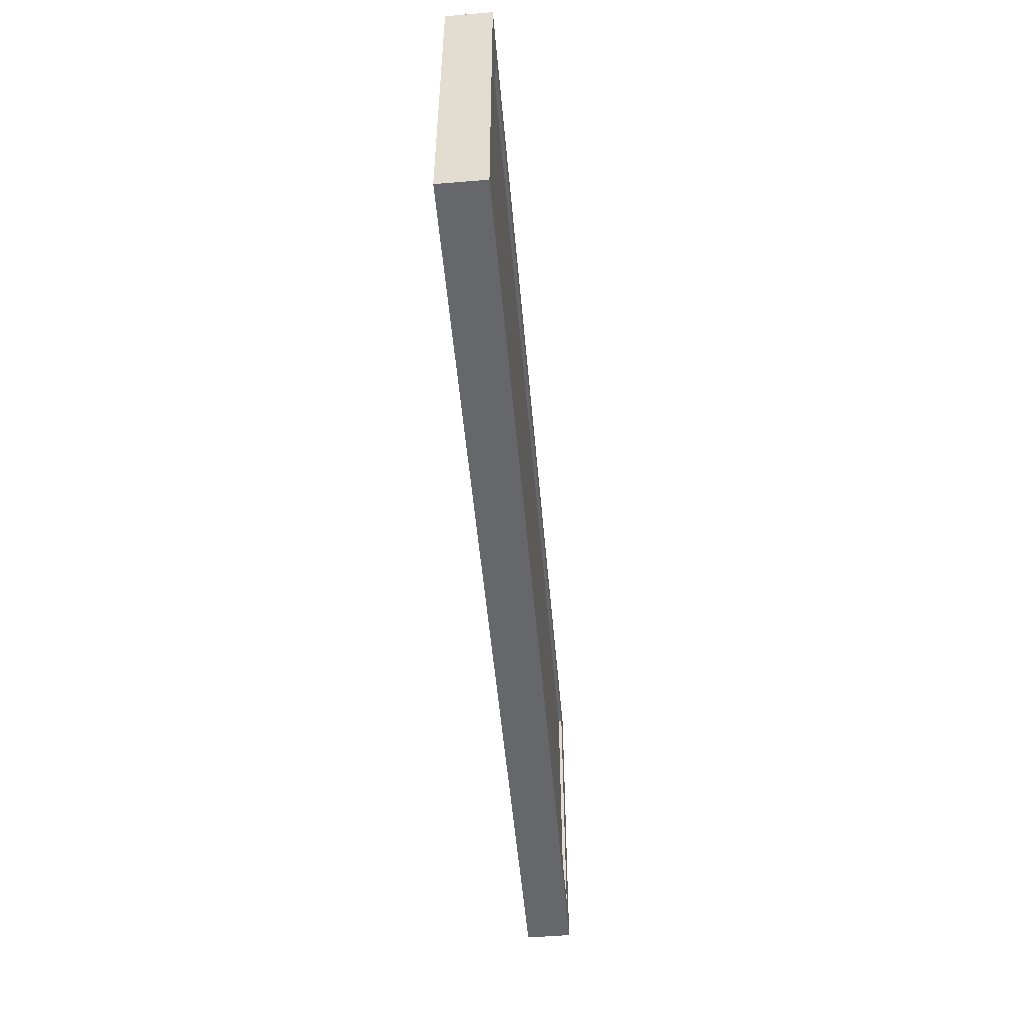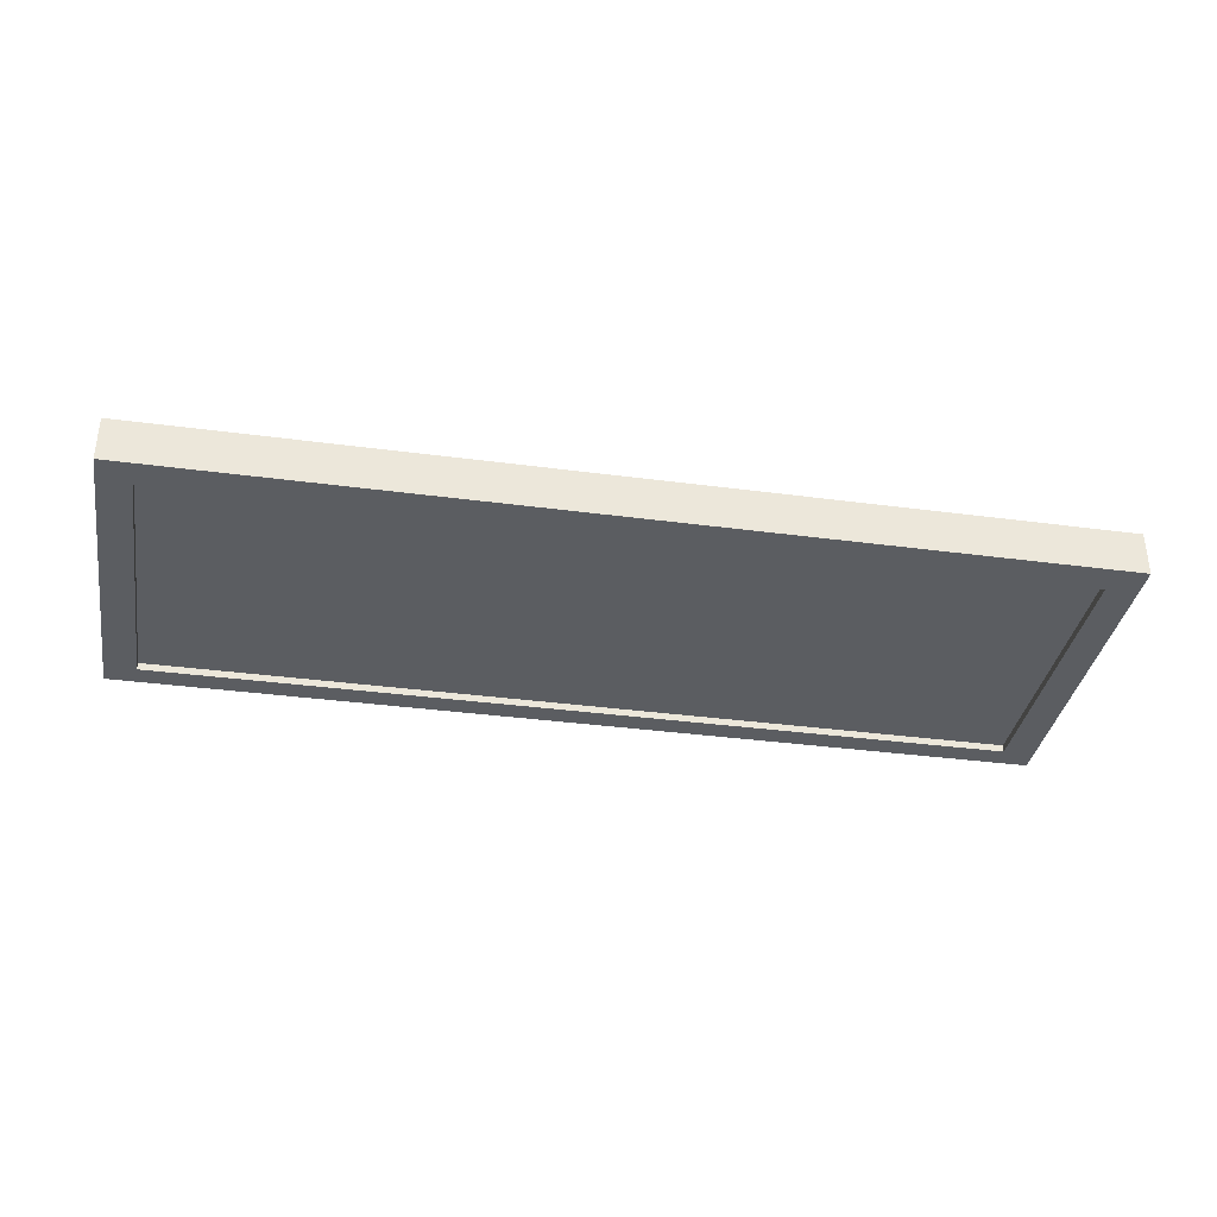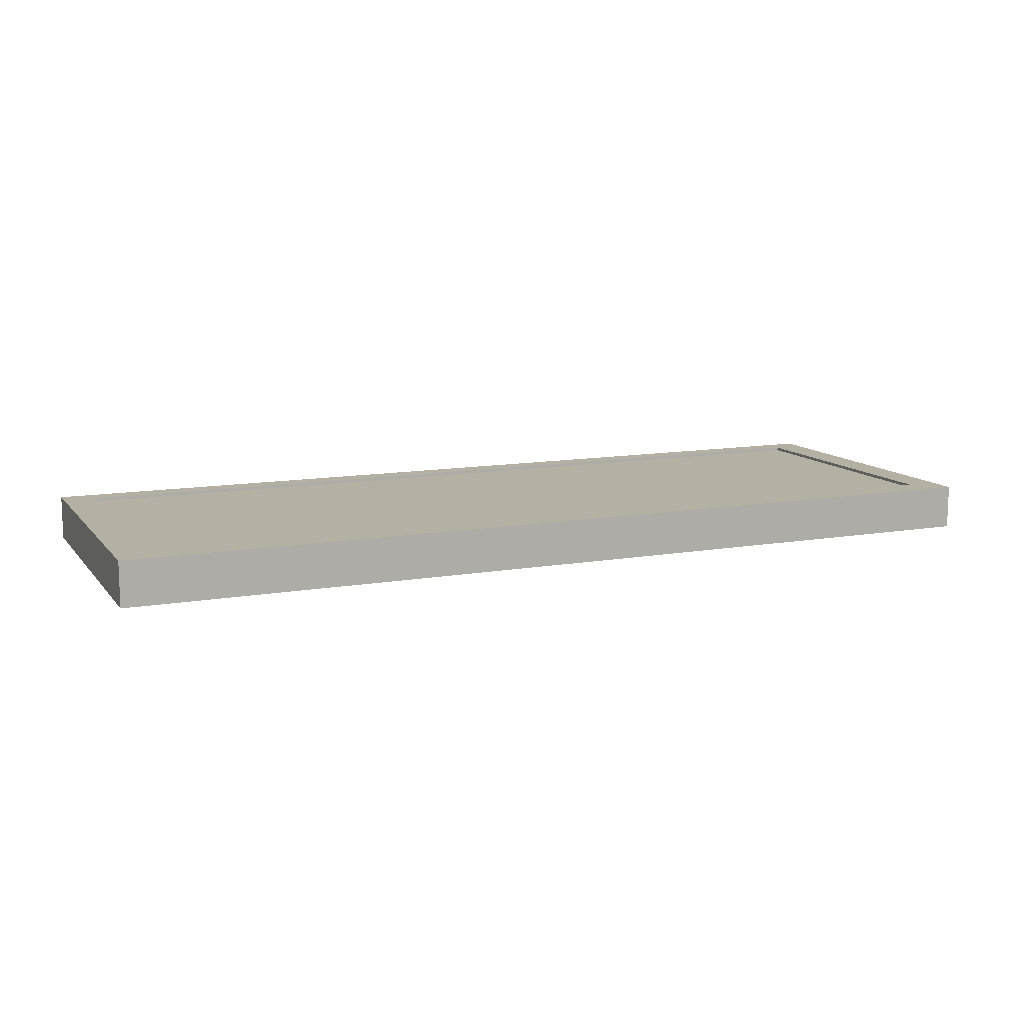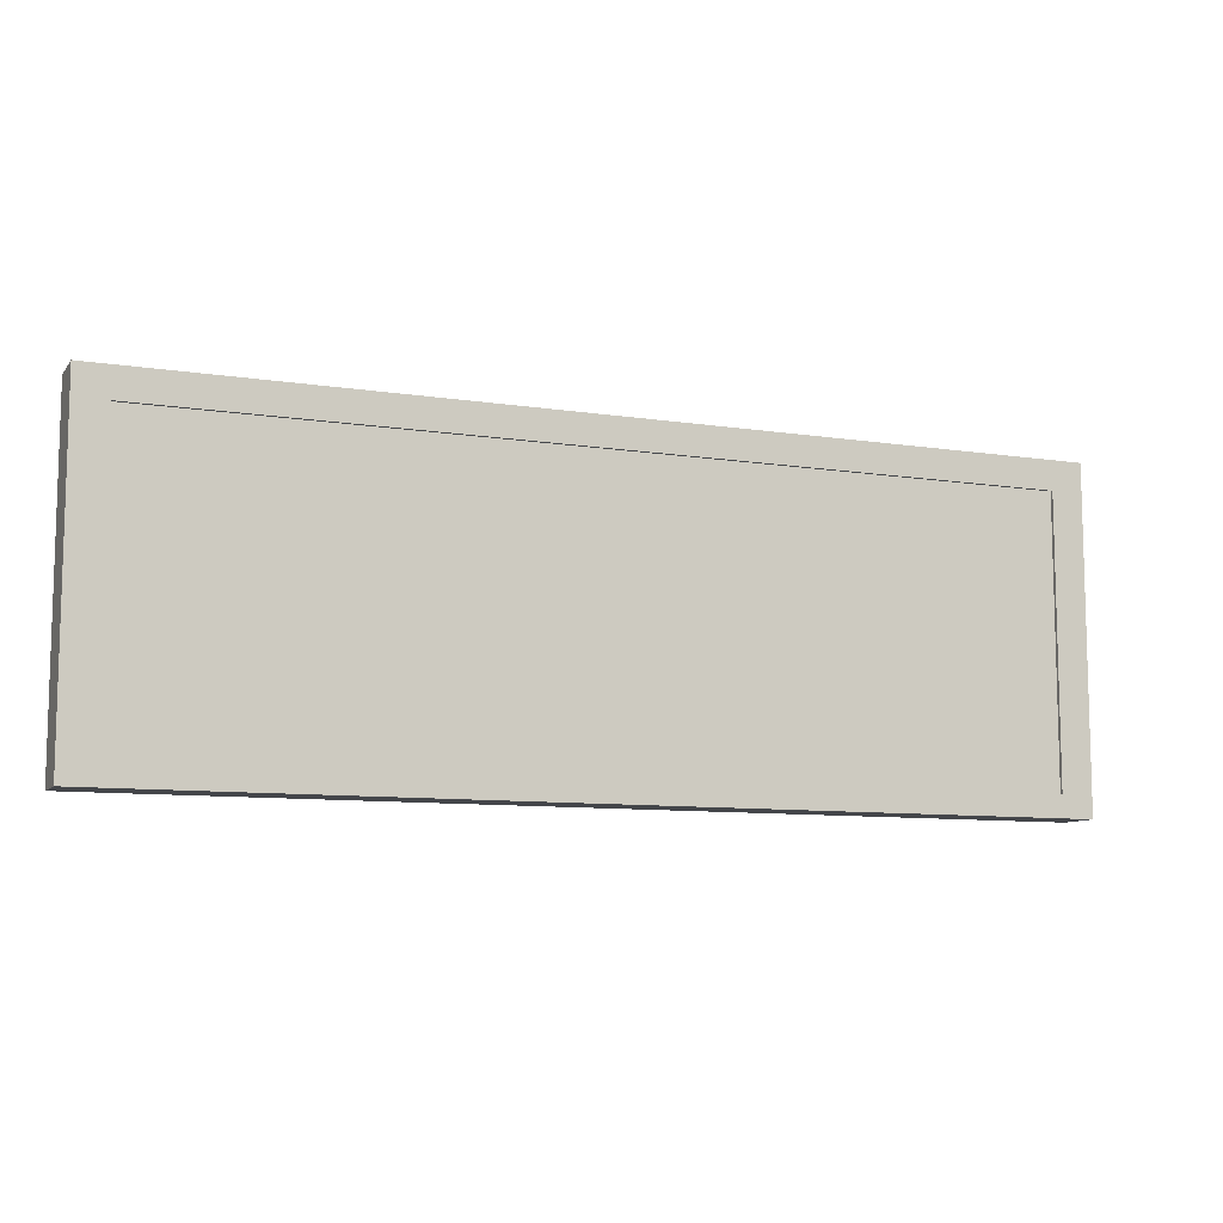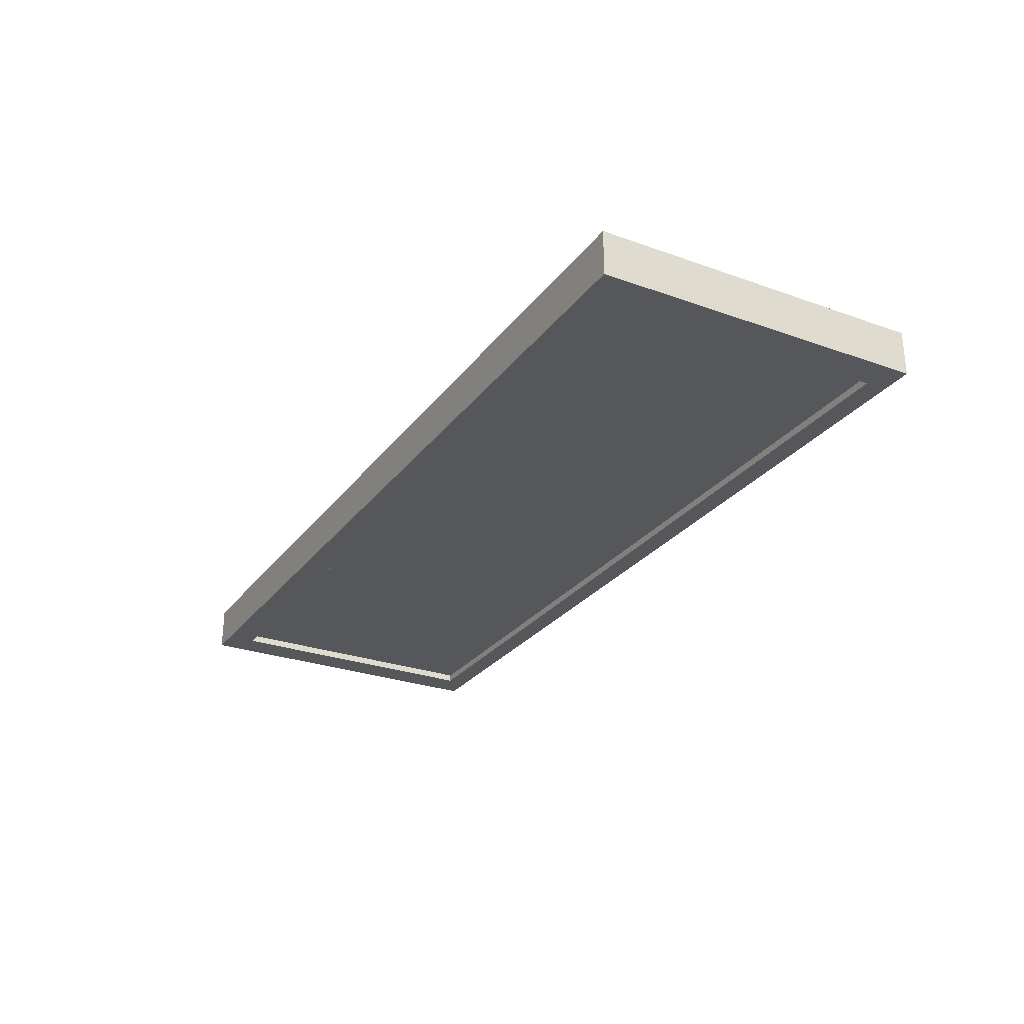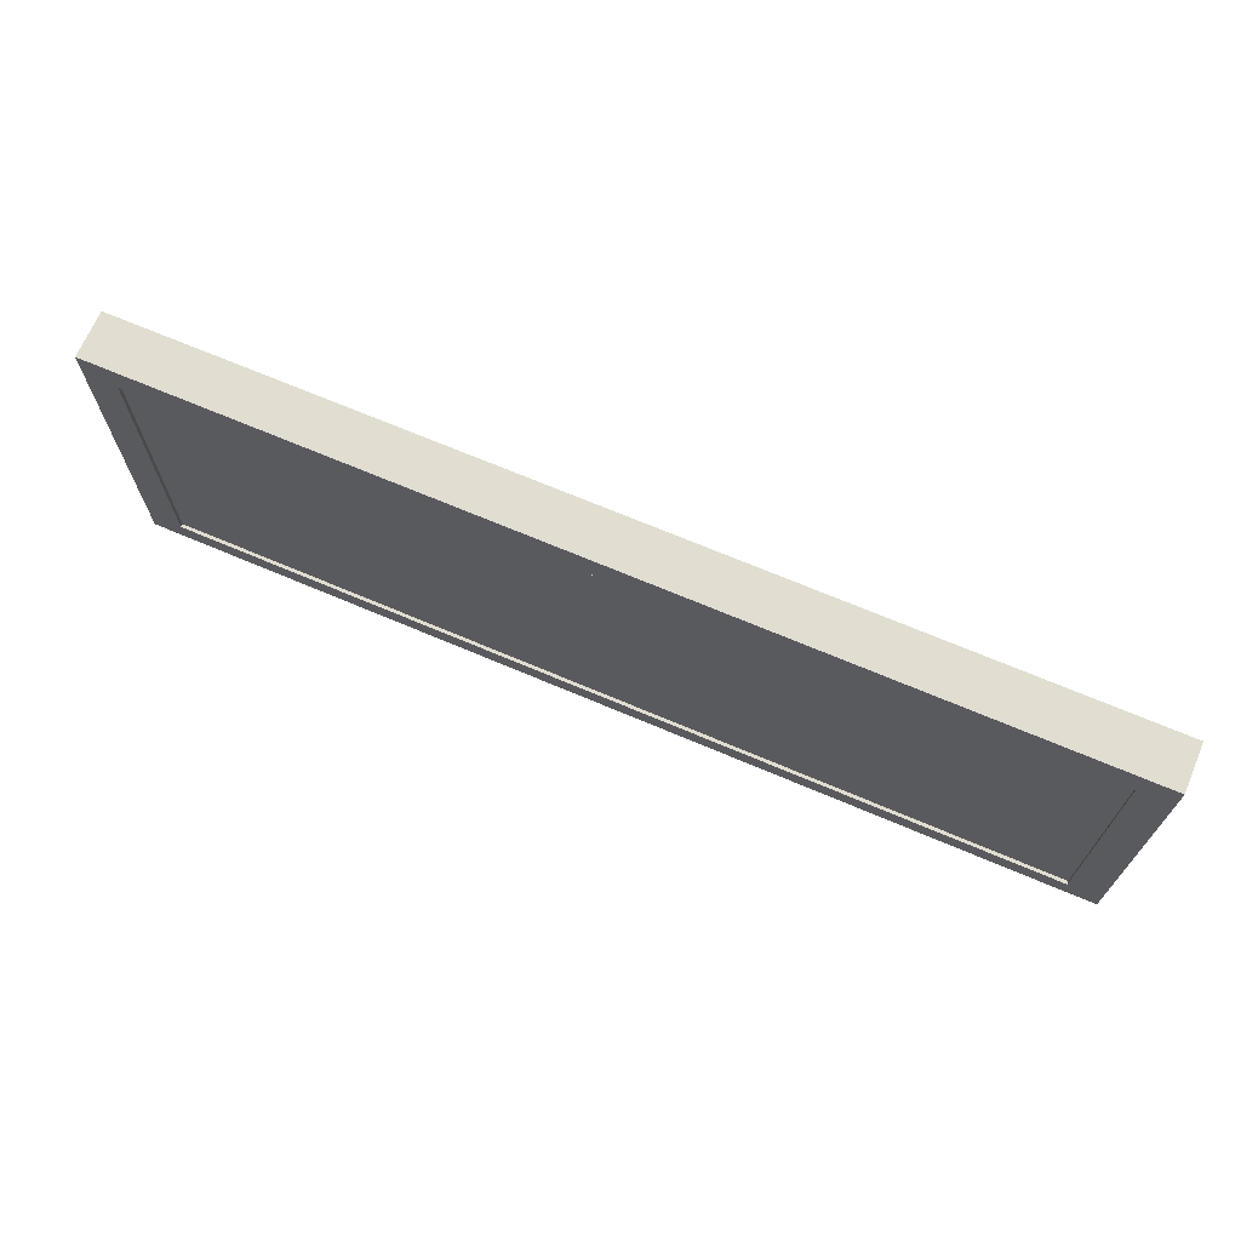
<metadata>
{"format":"obj","ext":"obj","renderer":"f3d","projection":"perspective","resolution":1024,"background":"white","views":[{"elev":-52.2,"azim":-85.0,"up":"+Y"},{"elev":-35.9,"azim":170.1,"up":"+Z"},{"elev":11.5,"azim":156.8,"up":"+Z"},{"elev":-9.4,"azim":-22.2,"up":"+Y"},{"elev":-27.3,"azim":-118.9,"up":"+Z"},{"elev":68.8,"azim":23.1,"up":"+Y"}]}
</metadata>
<code>
o Sign_3_Cube.021
v 0.6358 0.2311 0.003173
v 0.6358 -0.2243 0.003173
v -0.6358 -0.2243 -0.02771
v -0.6358 0.2311 -0.02771
v 0.5923 0.1912 0.003173
v 0.5923 -0.1946 0.003173
v -0.5923 -0.1946 -0.04842
v -0.5923 0.1912 -0.04842
v 0.5923 0.1912 -0.007001
v 0.5923 -0.1946 -0.007001
v -0.5923 -0.1946 -0.0586
v -0.5923 0.1912 -0.0586
v 0.6358 0.2311 -0.0586
v 0.6358 -0.2243 -0.0586
v -0.6358 -0.2243 -0.0586
v -0.6358 0.2311 -0.0586
v 0.5923 0.1912 -0.0586
v 0.5923 -0.1946 -0.0586
v -0.5923 -0.1946 -0.007001
v -0.5923 0.1912 -0.007001
v 0.5923 0.1912 -0.04842
v 0.5923 -0.1946 -0.04842
v -0.5923 -0.1946 0.003173
v -0.5923 0.1912 0.003173
v 0.6358 0.2311 -0.02771
v 0.6358 -0.2243 -0.02771
v -0.6358 -0.2243 0.003173
v -0.6358 0.2311 0.003173
v -0.5923 0.1912 -0.001214
v -0.5923 -0.1946 -0.001214
v 0.5923 -0.1946 -0.001215
v 0.5923 0.1912 -0.001215
f 25 1 2 26
f 27 2 6 23
f 2 1 5 6
f 24 5 1 28
f 20 9 5 24
f 15 14 26 3
f 28 1 25 4
f 6 5 9 10
f 8 21 22 7
f 25 26 14 13
f 23 6 10 19
f 14 18 17 13
f 11 12 8 7
f 16 13 17 12
f 11 18 14 15
f 15 16 12 11
f 4 25 13 16
f 18 22 21 17
f 4 16 15 3
f 23 19 20 24
f 7 22 18 11
f 3 26 2 27
f 27 23 24 28
f 4 3 27 28
f 12 17 21 8
f 30 31 32 29

</code>
